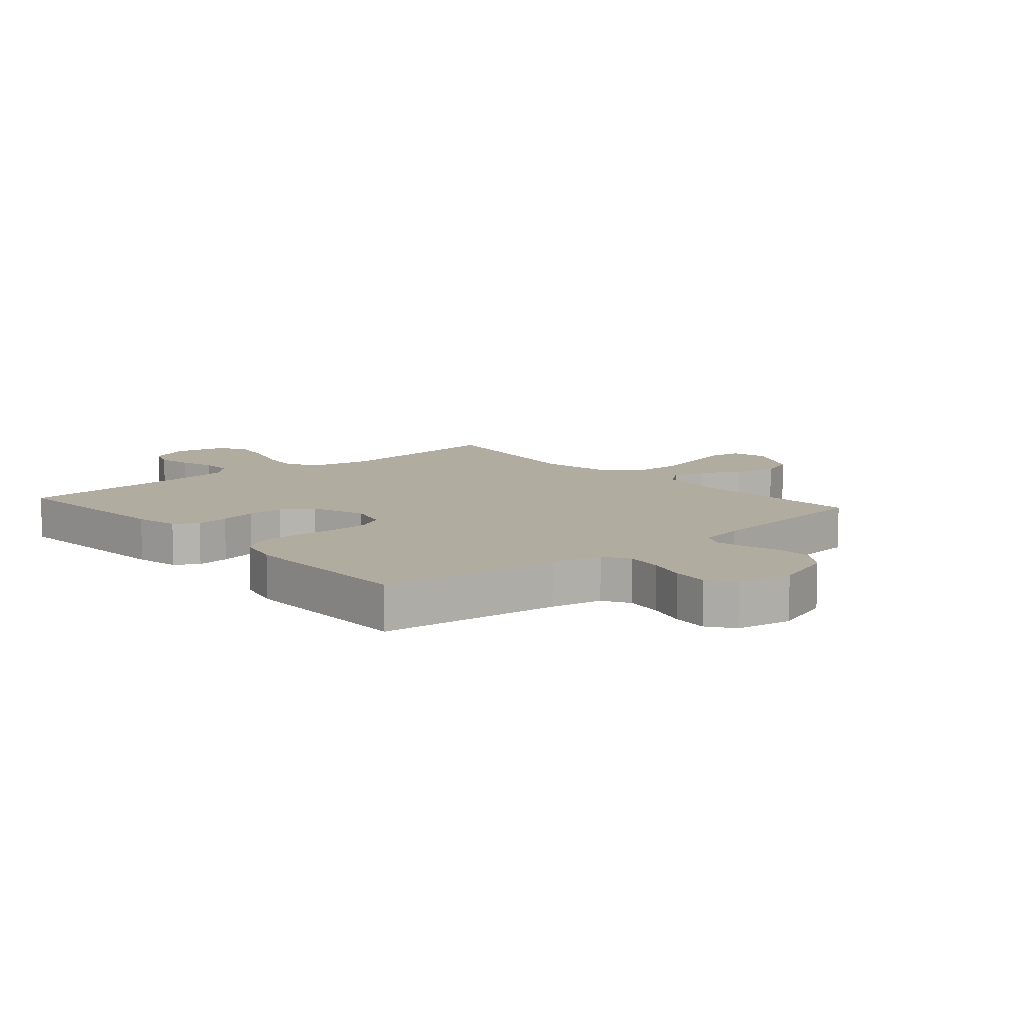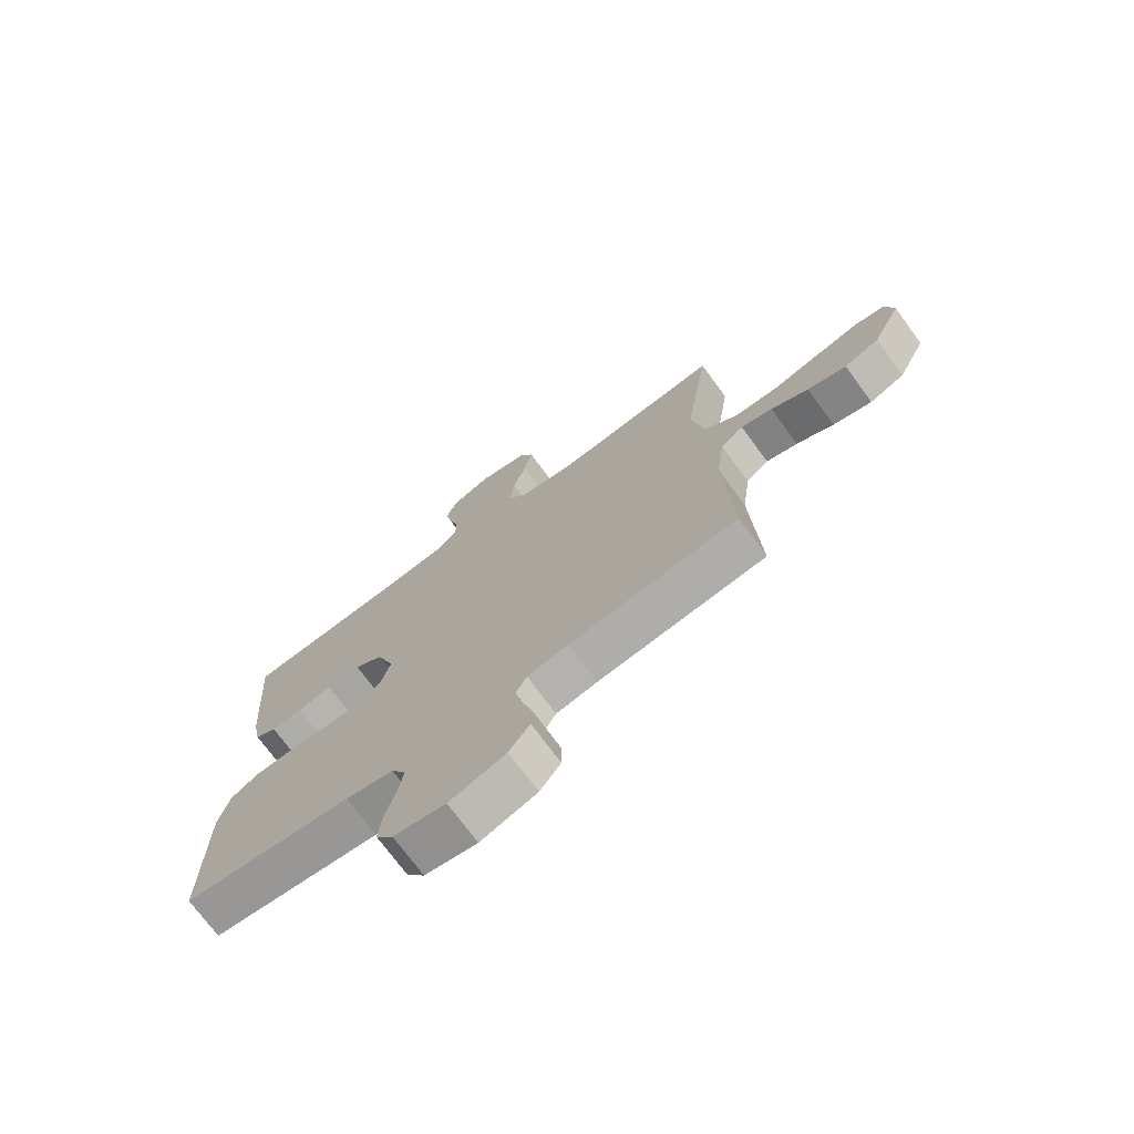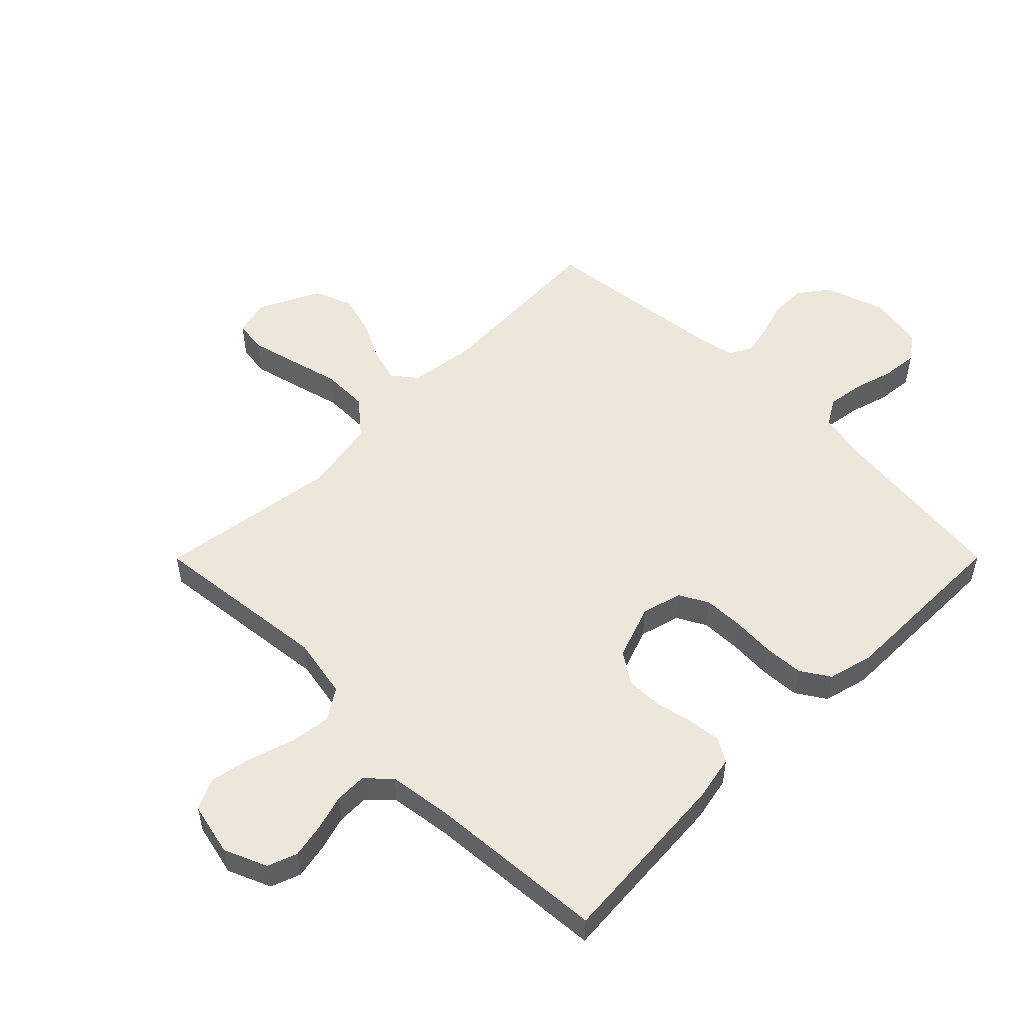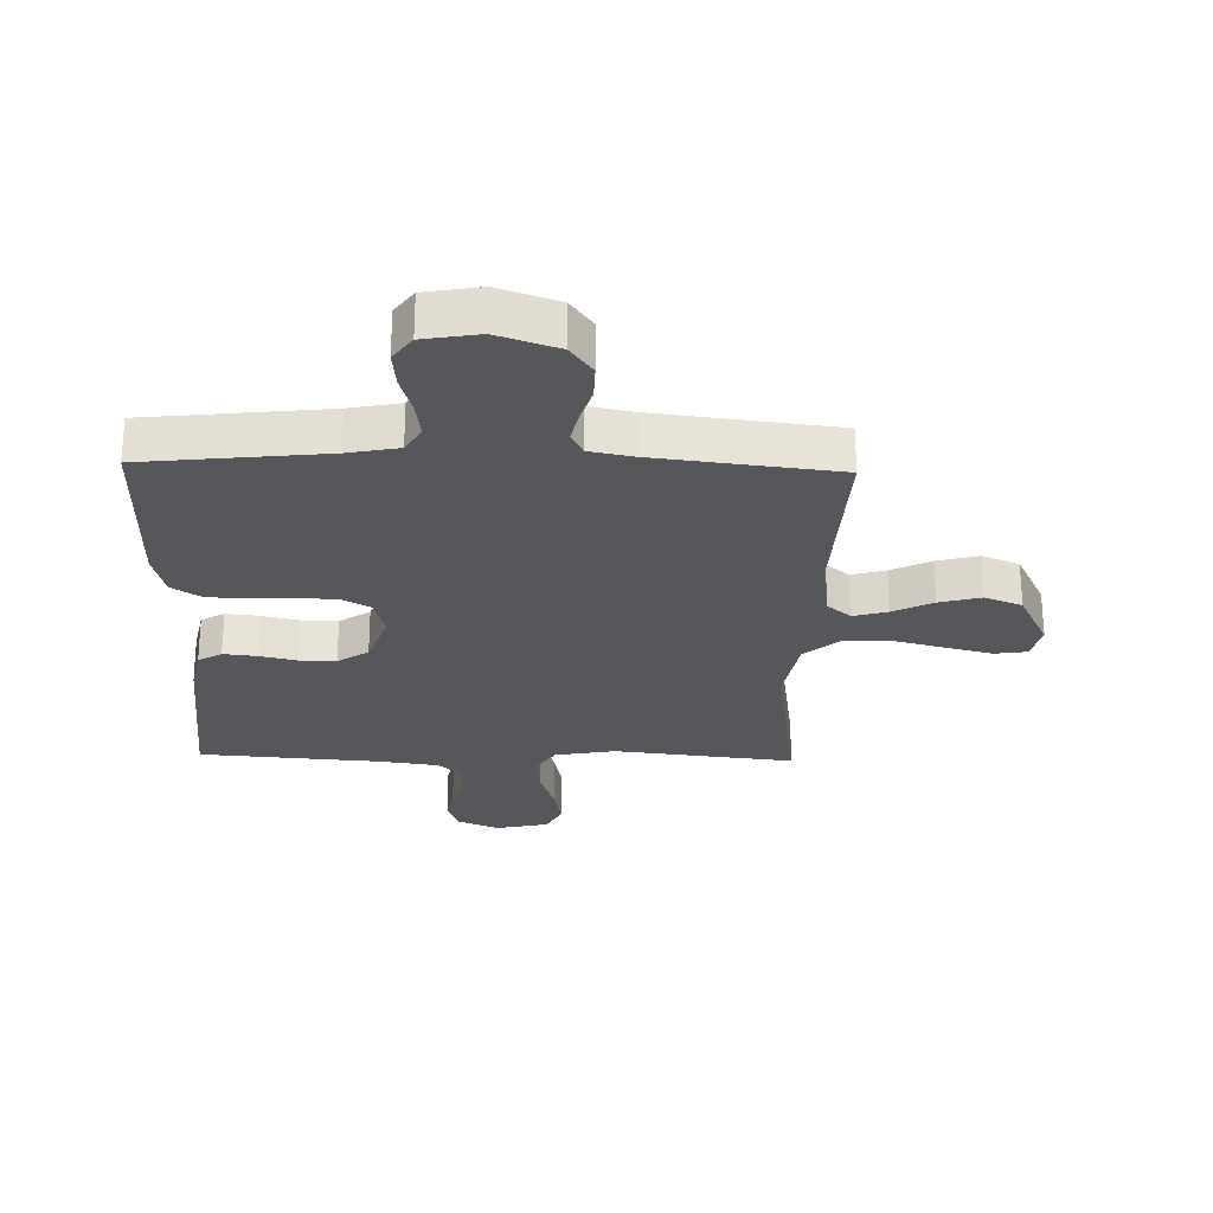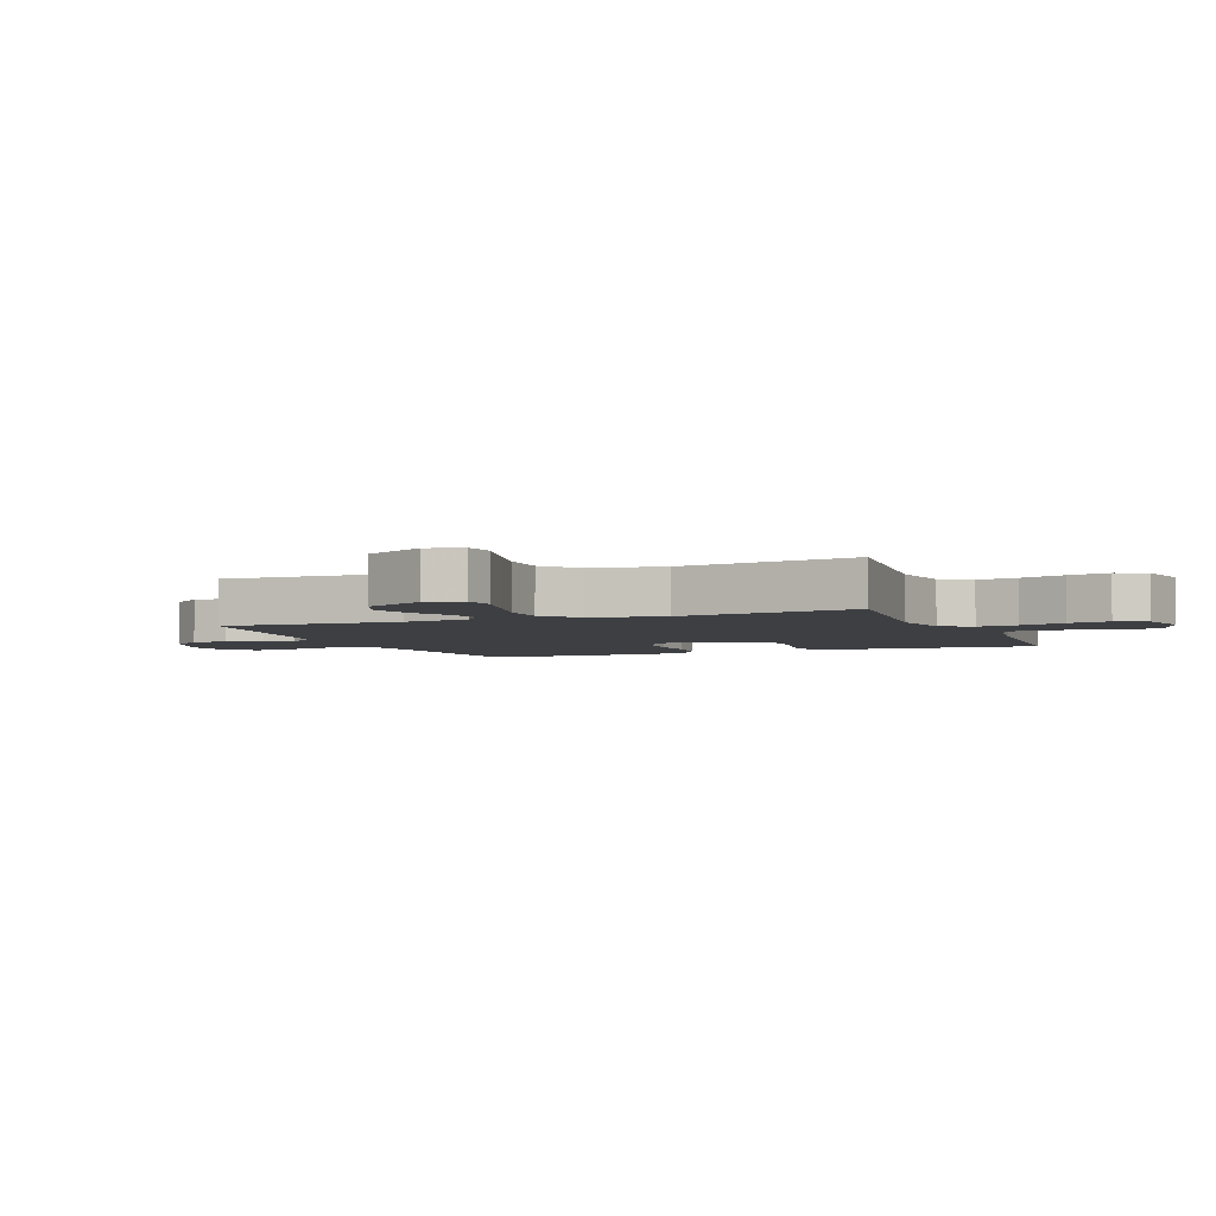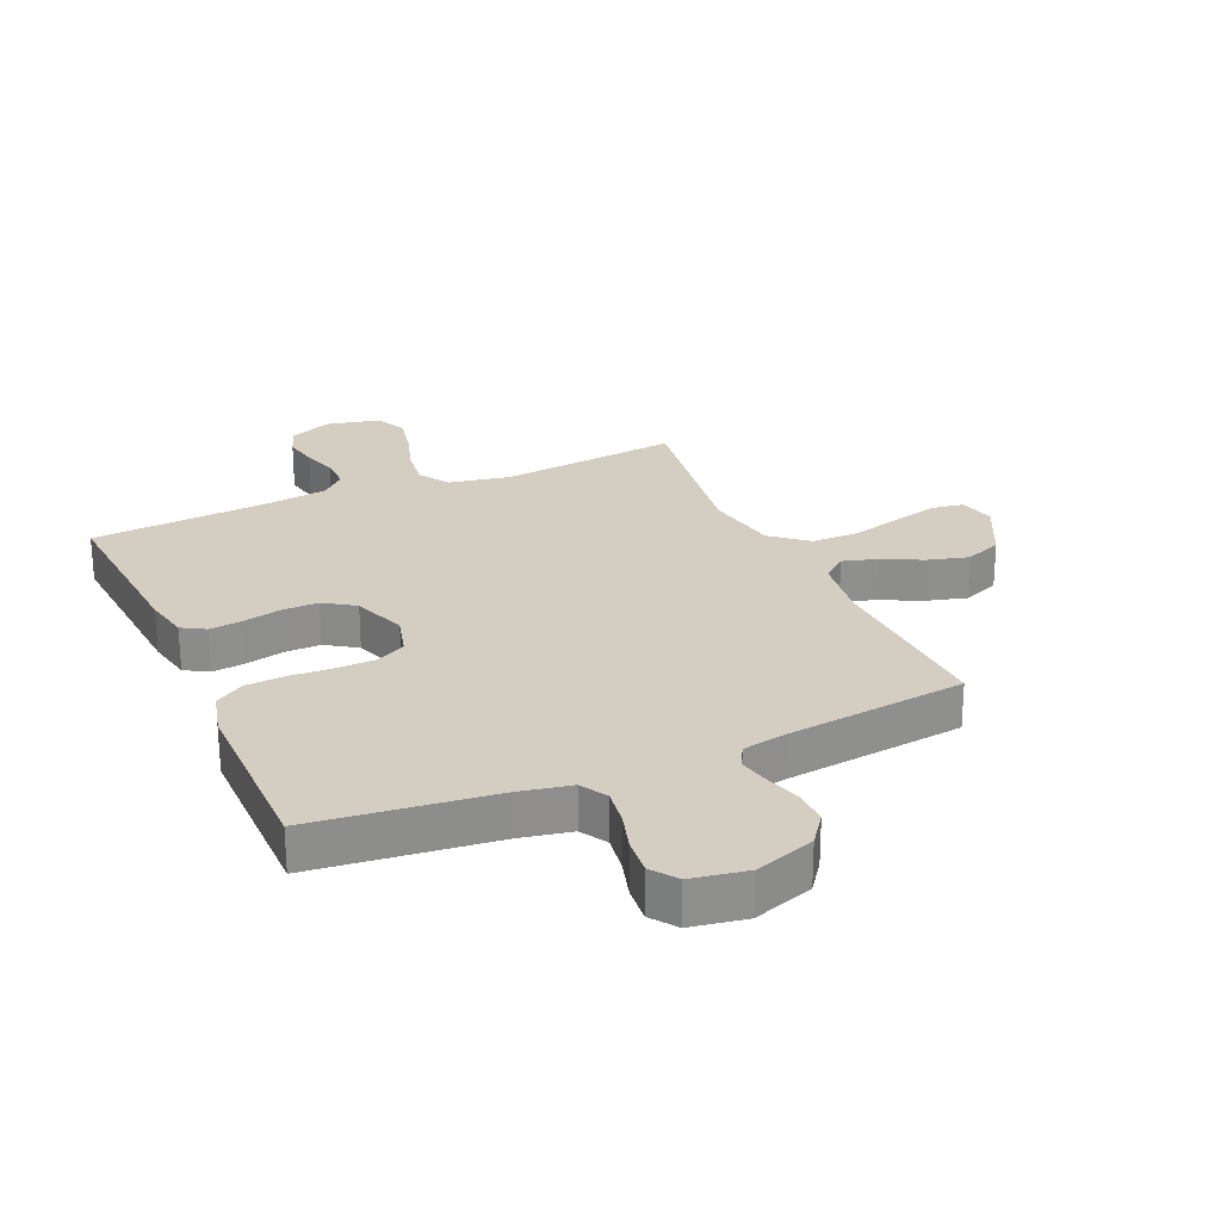
<metadata>
{"format":"obj","ext":"obj","renderer":"f3d","projection":"perspective","resolution":1024,"background":"white","views":[{"elev":10.0,"azim":139.1,"up":"+Y"},{"elev":-73.0,"azim":-143.7,"up":"+Z"},{"elev":52.9,"azim":44.9,"up":"+Y"},{"elev":-26.4,"azim":178.4,"up":"+Y"},{"elev":-3.9,"azim":-68.0,"up":"+Y"},{"elev":25.2,"azim":156.1,"up":"+Y"}]}
</metadata>
<code>
v 0.5 0.07 0.5
v 0.478 0.07 0.2
v 0.463 0.07 0.126
v 0.424 0.07 0.103
v 0.369 0.07 0.109
v 0.307 0.07 0.123
v 0.246 0.07 0.124
v 0.195 0.07 0.09
v 0.163 0.07 0
v 0.181 0.07 -0.067
v 0.229 0.07 -0.093
v 0.295 0.07 -0.095
v 0.366 0.07 -0.091
v 0.432 0.07 -0.095
v 0.48 0.07 -0.126
v 0.499 0.07 -0.2
v 0.5 0.07 -0.5
v 0.2 0.07 -0.534
v 0.115 0.07 -0.551
v 0.089 0.07 -0.595
v 0.098 0.07 -0.656
v 0.117 0.07 -0.721
v 0.123 0.07 -0.781
v 0.092 0.07 -0.824
v 0 0.07 -0.84
v -0.1 0.07 -0.806
v -0.137 0.07 -0.756
v -0.136 0.07 -0.697
v -0.118 0.07 -0.638
v -0.107 0.07 -0.586
v -0.127 0.07 -0.549
v -0.2 0.07 -0.535
v -0.5 0.07 -0.5
v -0.486 0.07 -0.2
v -0.501 0.07 -0.09
v -0.541 0.07 -0.058
v -0.597 0.07 -0.074
v -0.663 0.07 -0.107
v -0.732 0.07 -0.126
v -0.794 0.07 -0.101
v -0.844 0.07 0
v -0.829 0.07 0.06
v -0.776 0.07 0.068
v -0.7 0.07 0.049
v -0.615 0.07 0.027
v -0.537 0.07 0.028
v -0.478 0.07 0.078
v -0.456 0.07 0.2
v -0.5 0.07 0.5
v -0.2 0.07 0.467
v -0.099 0.07 0.486
v -0.066 0.07 0.537
v -0.075 0.07 0.605
v -0.099 0.07 0.681
v -0.113 0.07 0.75
v -0.088 0.07 0.801
v 0 0.07 0.821
v 0.071 0.07 0.791
v 0.089 0.07 0.742
v 0.078 0.07 0.685
v 0.061 0.07 0.626
v 0.06 0.07 0.573
v 0.099 0.07 0.536
v 0.2 0.07 0.522
v 0.5 0 0.5
v 0.478 0 0.2
v 0.463 0 0.126
v 0.424 0 0.103
v 0.369 0 0.109
v 0.307 0 0.123
v 0.246 0 0.124
v 0.195 0 0.09
v 0.163 0 0
v 0.181 0 -0.067
v 0.229 0 -0.093
v 0.295 0 -0.095
v 0.366 0 -0.091
v 0.432 0 -0.095
v 0.48 0 -0.126
v 0.499 0 -0.2
v 0.5 0 -0.5
v 0.2 0 -0.534
v 0.115 0 -0.551
v 0.089 0 -0.595
v 0.098 0 -0.656
v 0.117 0 -0.721
v 0.123 0 -0.781
v 0.092 0 -0.824
v 0 0 -0.84
v -0.1 0 -0.806
v -0.137 0 -0.756
v -0.136 0 -0.697
v -0.118 0 -0.638
v -0.107 0 -0.586
v -0.127 0 -0.549
v -0.2 0 -0.535
v -0.5 0 -0.5
v -0.486 0 -0.2
v -0.501 0 -0.09
v -0.541 0 -0.058
v -0.597 0 -0.074
v -0.663 0 -0.107
v -0.732 0 -0.126
v -0.794 0 -0.101
v -0.844 0 0
v -0.829 0 0.06
v -0.776 0 0.068
v -0.7 0 0.049
v -0.615 0 0.027
v -0.537 0 0.028
v -0.478 0 0.078
v -0.456 0 0.2
v -0.5 0 0.5
v -0.2 0 0.467
v -0.099 0 0.486
v -0.066 0 0.537
v -0.075 0 0.605
v -0.099 0 0.681
v -0.113 0 0.75
v -0.088 0 0.801
v 0 0 0.821
v 0.071 0 0.791
v 0.089 0 0.742
v 0.078 0 0.685
v 0.061 0 0.626
v 0.06 0 0.573
v 0.099 0 0.536
v 0.2 0 0.522
f 59 60 61
f 58 59 61
f 57 58 61
f 56 57 61
f 55 56 61
f 54 55 61
f 53 54 61
f 52 53 61 62
f 51 52 62 63
f 48 49 50
f 47 48 50 51
f 43 44 45
f 42 43 45
f 41 42 45
f 40 41 45
f 39 40 45
f 38 39 45
f 37 38 45
f 36 37 45 46
f 35 36 46 47
f 32 33 34
f 51 63 64
f 47 51 64
f 35 47 64
f 34 35 64
f 32 34 64
f 31 32 64
f 27 28 29
f 26 27 29
f 25 26 29
f 24 25 29
f 23 24 29
f 22 23 29
f 21 22 29
f 16 17 18
f 15 16 18
f 14 15 18
f 13 14 18
f 12 13 18
f 11 12 18 19
f 10 11 19 20
f 4 5 6
f 3 4 6
f 2 3 6
f 1 2 6
f 64 1 6
f 64 6 7
f 30 31 64
f 20 21 29 30
f 9 10 20 30
f 8 9 30 64
f 7 8 64
f 125 124 123
f 125 123 122
f 125 122 121
f 125 121 120
f 125 120 119
f 125 119 118
f 125 118 117
f 126 125 117 116
f 127 126 116 115
f 114 113 112
f 115 114 112 111
f 109 108 107
f 109 107 106
f 109 106 105
f 109 105 104
f 109 104 103
f 109 103 102
f 109 102 101
f 110 109 101 100
f 111 110 100 99
f 98 97 96
f 128 127 115
f 128 115 111
f 128 111 99
f 128 99 98
f 128 98 96
f 128 96 95
f 93 92 91
f 93 91 90
f 93 90 89
f 93 89 88
f 93 88 87
f 93 87 86
f 93 86 85
f 82 81 80
f 82 80 79
f 82 79 78
f 82 78 77
f 82 77 76
f 83 82 76 75
f 84 83 75 74
f 70 69 68
f 70 68 67
f 70 67 66
f 70 66 65
f 70 65 128
f 71 70 128
f 128 95 94
f 94 93 85 84
f 94 84 74 73
f 128 94 73 72
f 128 72 71
f 1 65 66 2
f 2 66 67 3
f 3 67 68 4
f 4 68 69 5
f 5 69 70 6
f 6 70 71 7
f 7 71 72 8
f 8 72 73 9
f 9 73 74 10
f 10 74 75 11
f 11 75 76 12
f 12 76 77 13
f 13 77 78 14
f 14 78 79 15
f 15 79 80 16
f 16 80 81 17
f 17 81 82 18
f 18 82 83 19
f 19 83 84 20
f 20 84 85 21
f 21 85 86 22
f 22 86 87 23
f 23 87 88 24
f 24 88 89 25
f 25 89 90 26
f 26 90 91 27
f 27 91 92 28
f 28 92 93 29
f 29 93 94 30
f 30 94 95 31
f 31 95 96 32
f 32 96 97 33
f 33 97 98 34
f 34 98 99 35
f 35 99 100 36
f 36 100 101 37
f 37 101 102 38
f 38 102 103 39
f 39 103 104 40
f 40 104 105 41
f 41 105 106 42
f 42 106 107 43
f 43 107 108 44
f 44 108 109 45
f 45 109 110 46
f 46 110 111 47
f 47 111 112 48
f 48 112 113 49
f 49 113 114 50
f 50 114 115 51
f 51 115 116 52
f 52 116 117 53
f 53 117 118 54
f 54 118 119 55
f 55 119 120 56
f 56 120 121 57
f 57 121 122 58
f 58 122 123 59
f 59 123 124 60
f 60 124 125 61
f 61 125 126 62
f 62 126 127 63
f 63 127 128 64
f 64 128 65 1

</code>
